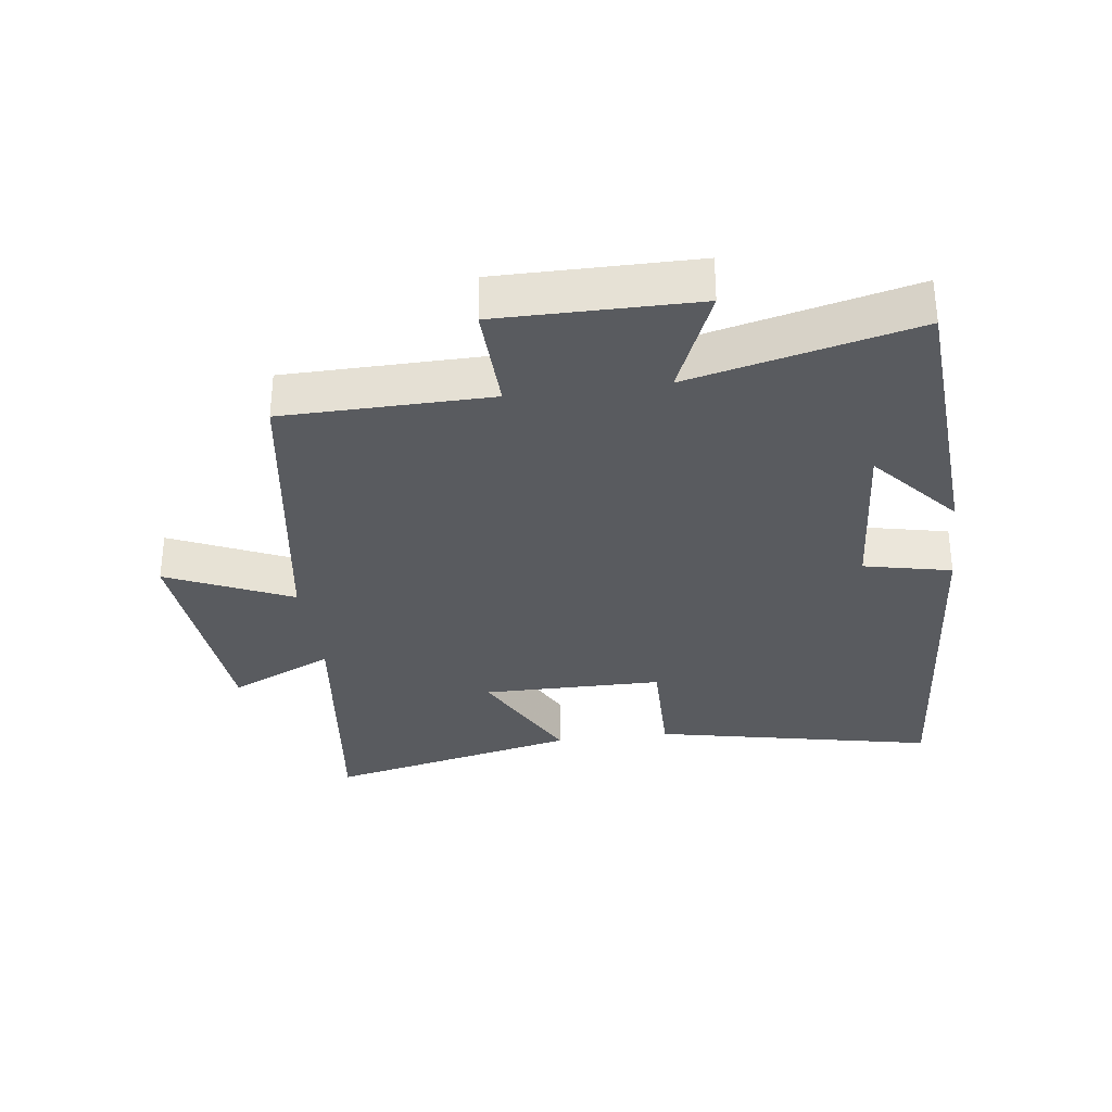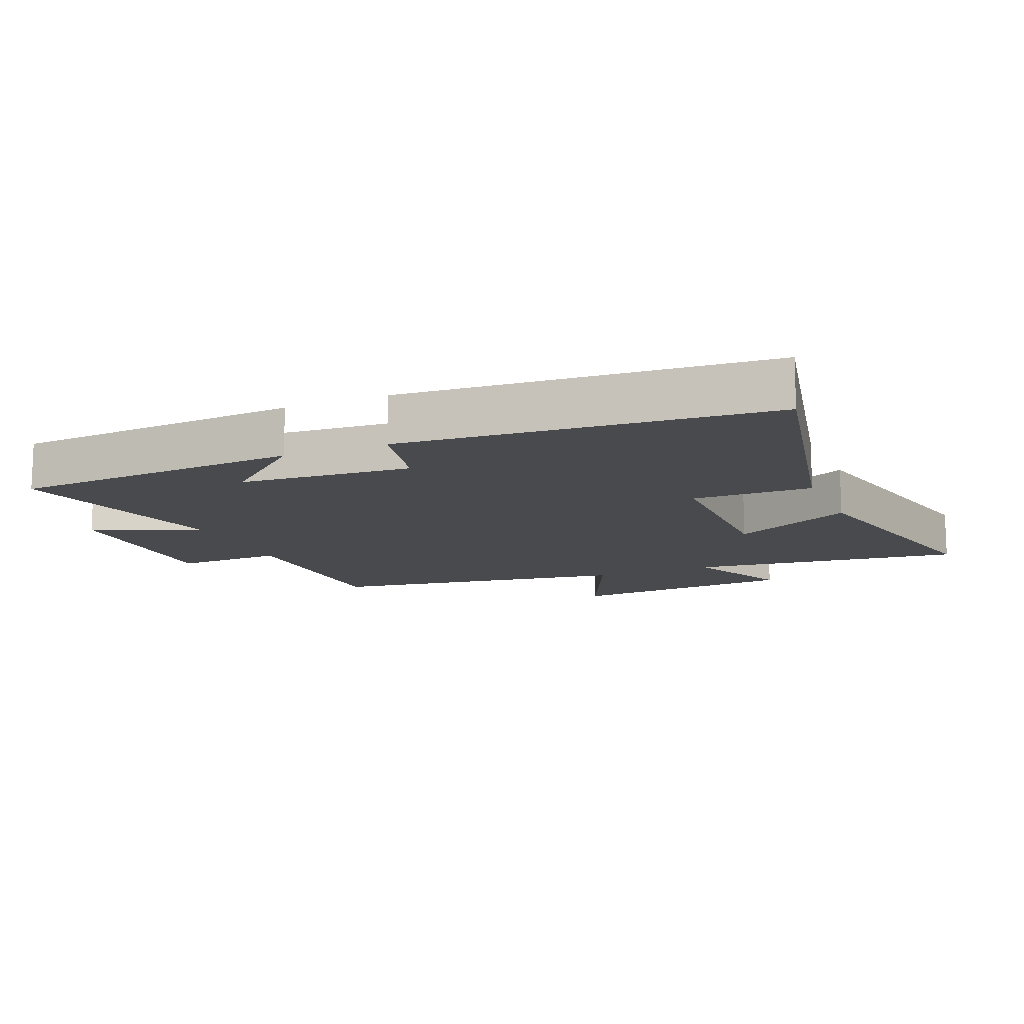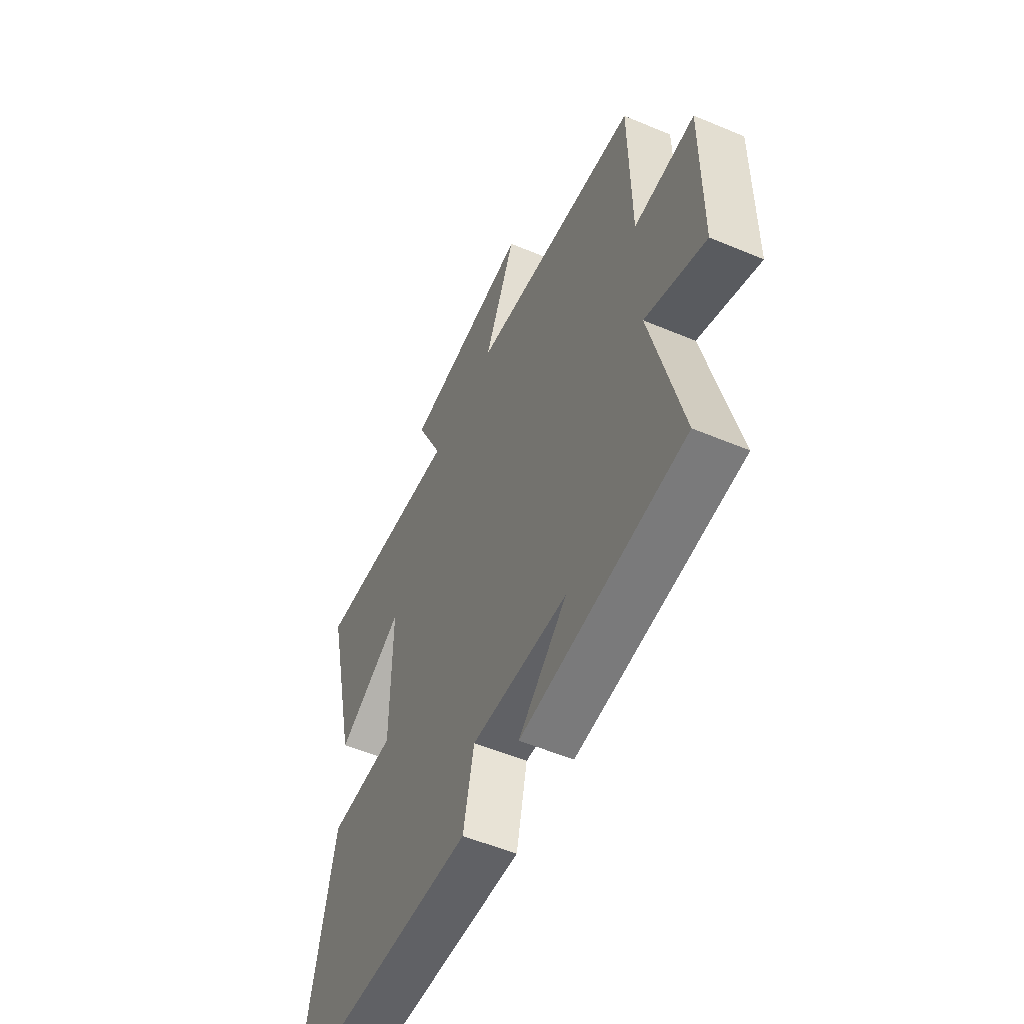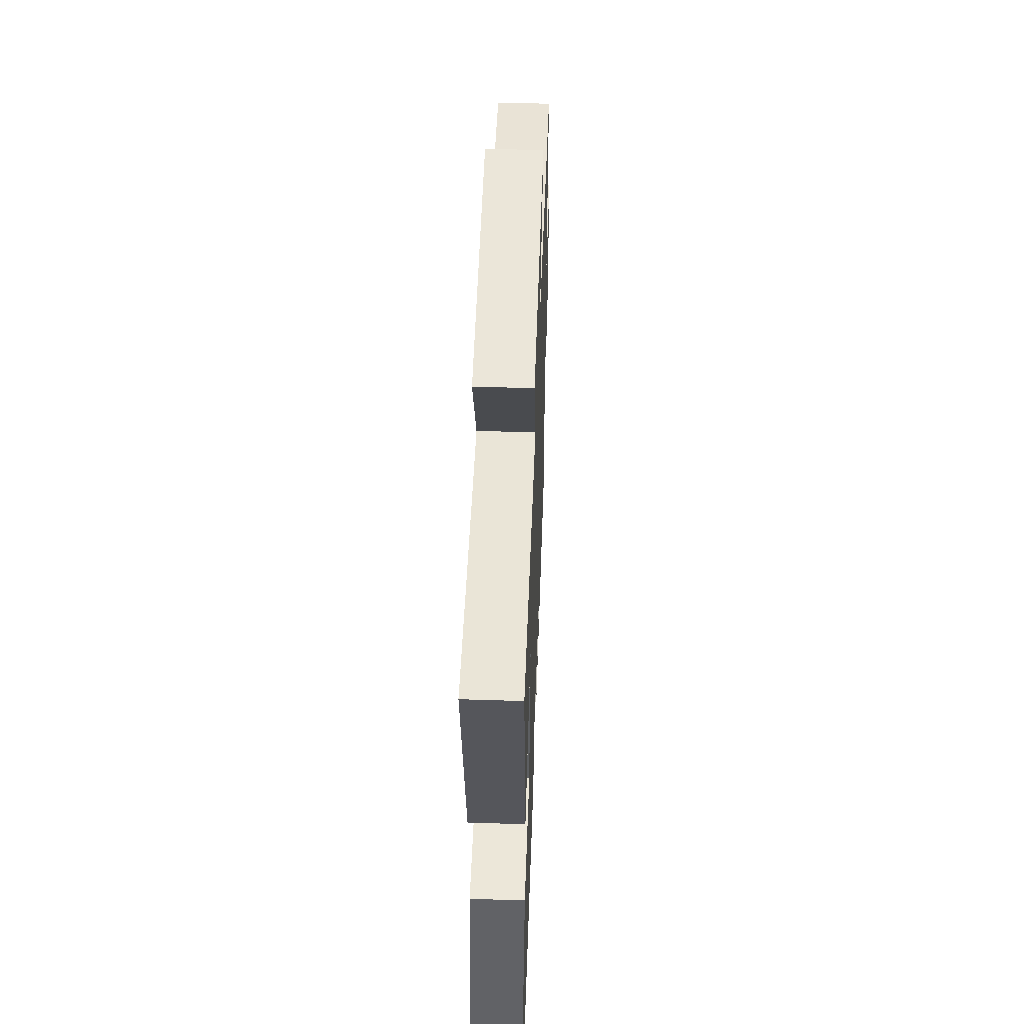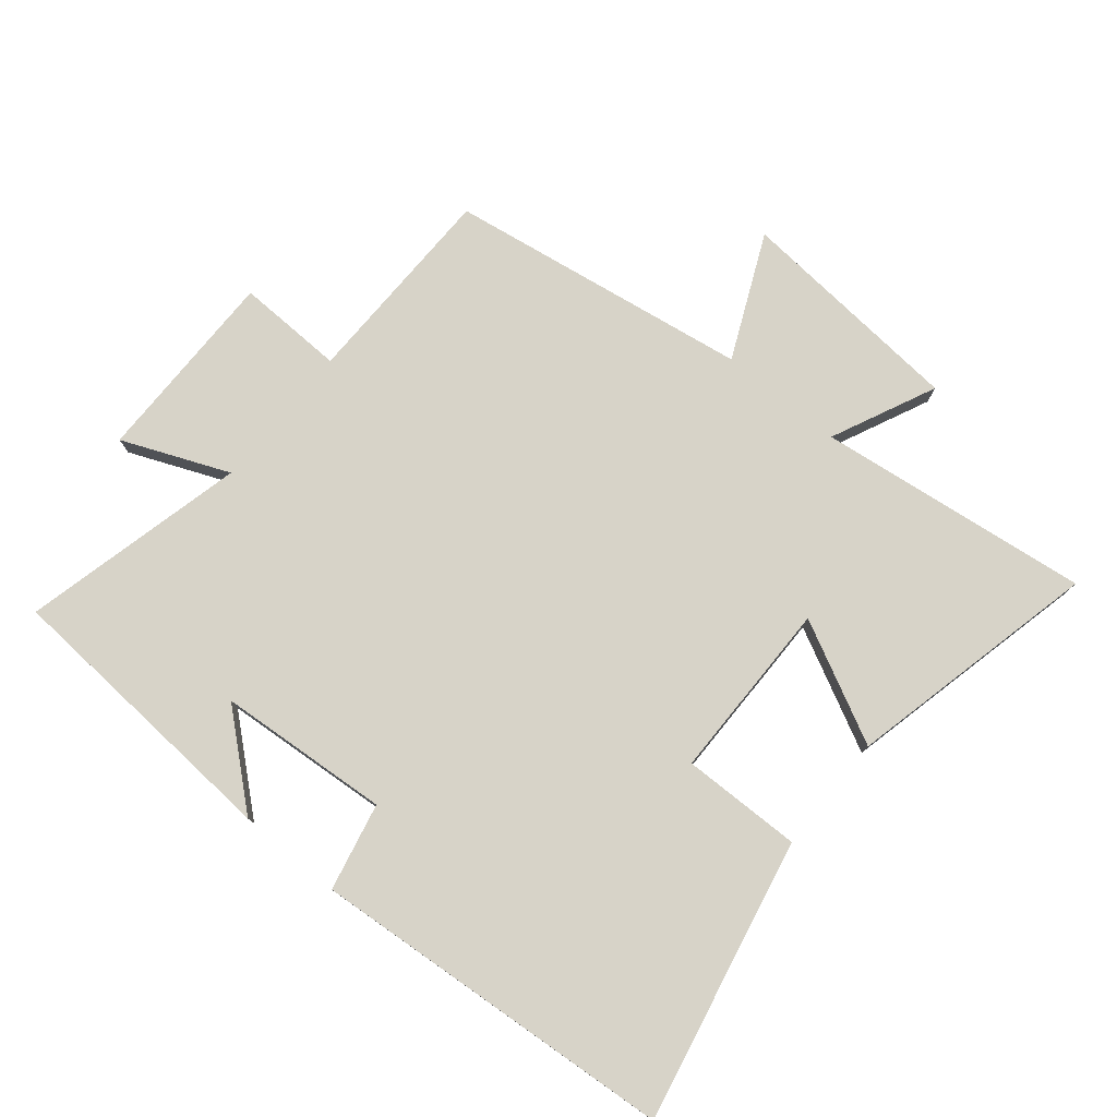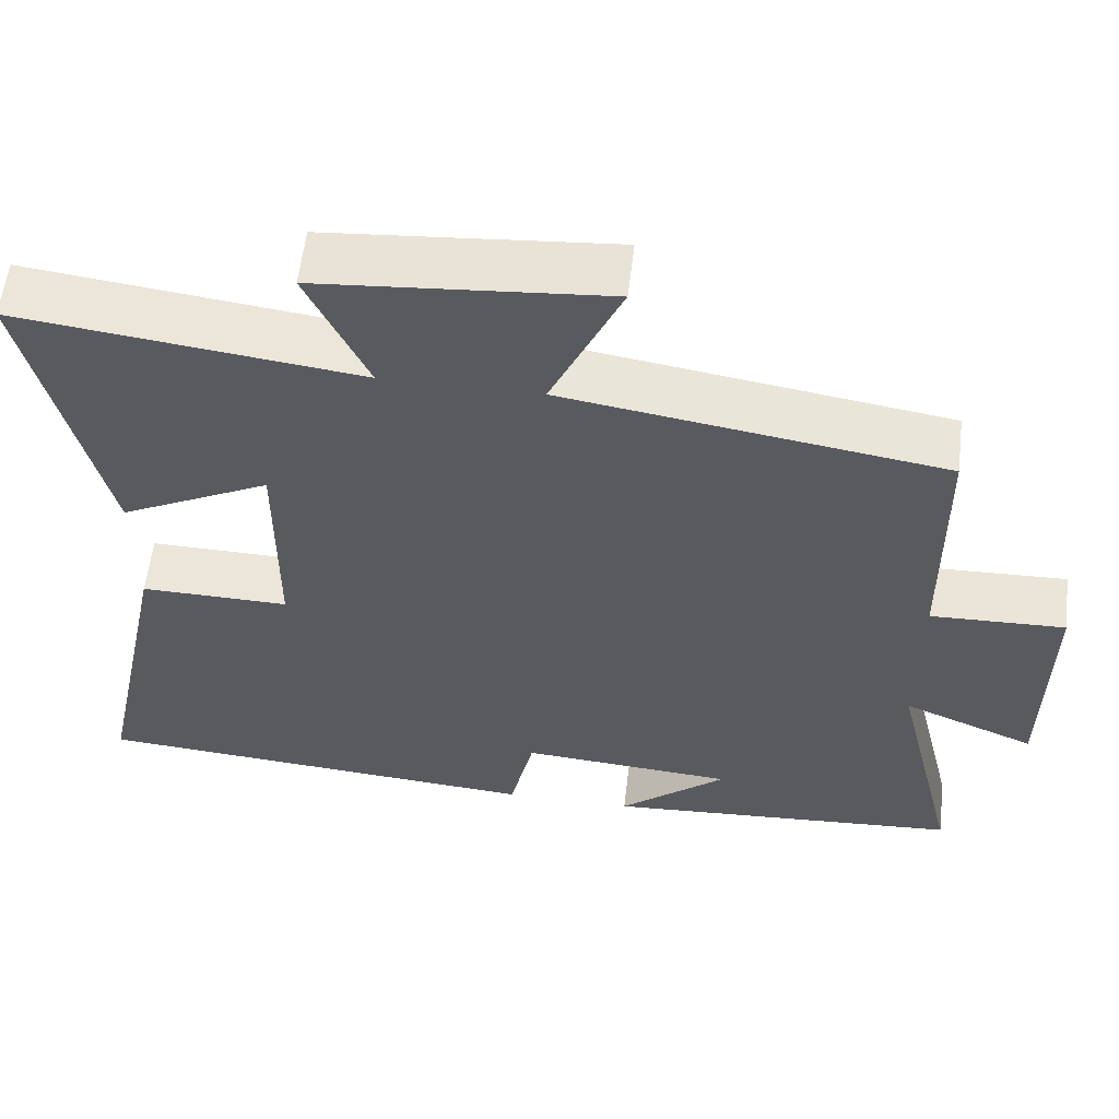
<metadata>
{"format":"obj","ext":"obj","renderer":"f3d","projection":"perspective","resolution":1024,"background":"white","views":[{"elev":-32.2,"azim":97.6,"up":"+Y"},{"elev":-12.8,"azim":-157.2,"up":"+Y"},{"elev":-54.5,"azim":66.0,"up":"+Z"},{"elev":51.0,"azim":-88.0,"up":"+Z"},{"elev":77.2,"azim":-140.5,"up":"+Y"},{"elev":58.2,"azim":6.7,"up":"+Z"}]}
</metadata>
<code>
v 0.583 0.07 -0.47
v 0.135 0.07 -0.5
v 0.269 0.07 -0.385
v 0.003 0.07 -0.365
v -0.027 0.07 -0.5
v -0.592 0.07 -0.456
v -0.5 0.07 -0.021
v -0.315 0.07 -0.024
v -0.313 0.07 0.256
v -0.5 0.07 0.161
v -0.59 0.07 0.553
v -0.167 0.07 0.5
v -0.242 0.07 0.662
v 0.114 0.07 0.692
v 0.027 0.07 0.5
v 0.496 0.07 0.427
v 0.5 0.07 0.107
v 0.667 0.07 0.112
v 0.665 0.07 -0.192
v 0.5 0.07 -0.123
v 0.583 0 -0.47
v 0.135 0 -0.5
v 0.269 0 -0.385
v 0.003 0 -0.365
v -0.027 0 -0.5
v -0.592 0 -0.456
v -0.5 0 -0.021
v -0.315 0 -0.024
v -0.313 0 0.256
v -0.5 0 0.161
v -0.59 0 0.553
v -0.167 0 0.5
v -0.242 0 0.662
v 0.114 0 0.692
v 0.027 0 0.5
v 0.496 0 0.427
v 0.5 0 0.107
v 0.667 0 0.112
v 0.665 0 -0.192
v 0.5 0 -0.123
f 17 18 19 20
f 15 16 17 20
f 15 20 1
f 12 13 14 15
f 12 15 1
f 9 10 11 12
f 8 9 12 1
f 4 5 6 7
f 3 4 7 8
f 1 2 3
f 1 3 8
f 40 39 38 37
f 40 37 36 35
f 21 40 35
f 35 34 33 32
f 21 35 32
f 32 31 30 29
f 21 32 29 28
f 27 26 25 24
f 28 27 24 23
f 23 22 21
f 28 23 21
f 1 21 22 2
f 2 22 23 3
f 3 23 24 4
f 4 24 25 5
f 5 25 26 6
f 6 26 27 7
f 7 27 28 8
f 8 28 29 9
f 9 29 30 10
f 10 30 31 11
f 11 31 32 12
f 12 32 33 13
f 13 33 34 14
f 14 34 35 15
f 15 35 36 16
f 16 36 37 17
f 17 37 38 18
f 18 38 39 19
f 19 39 40 20
f 20 40 21 1

</code>
